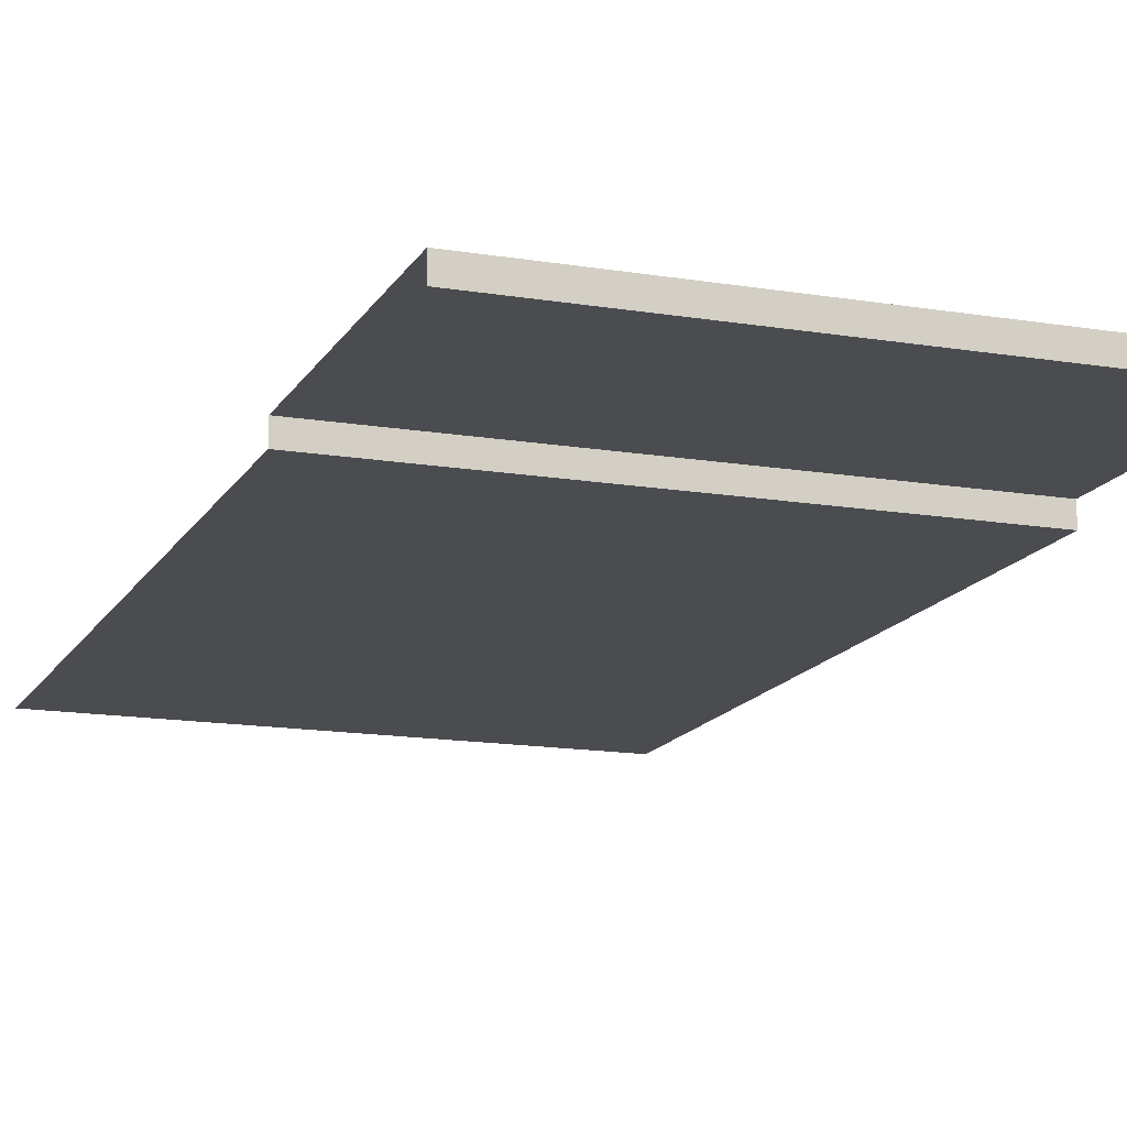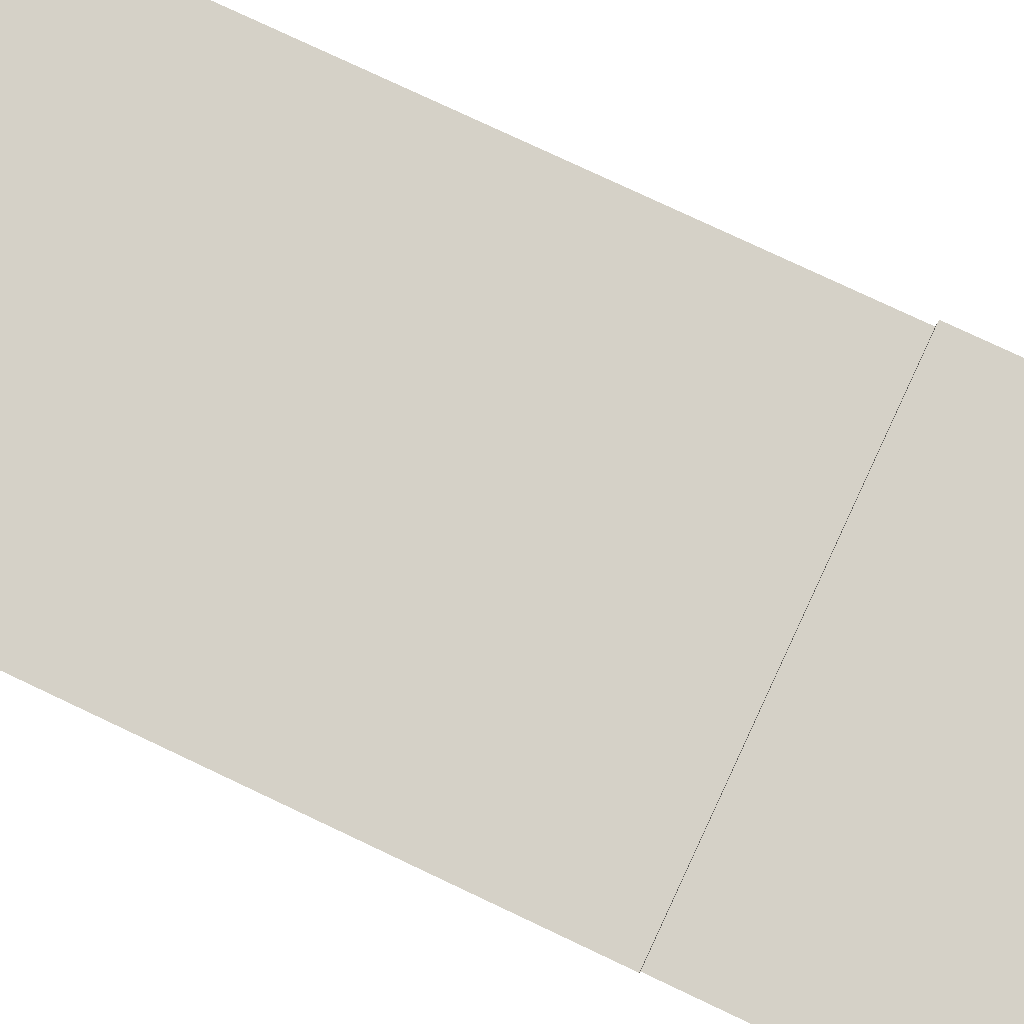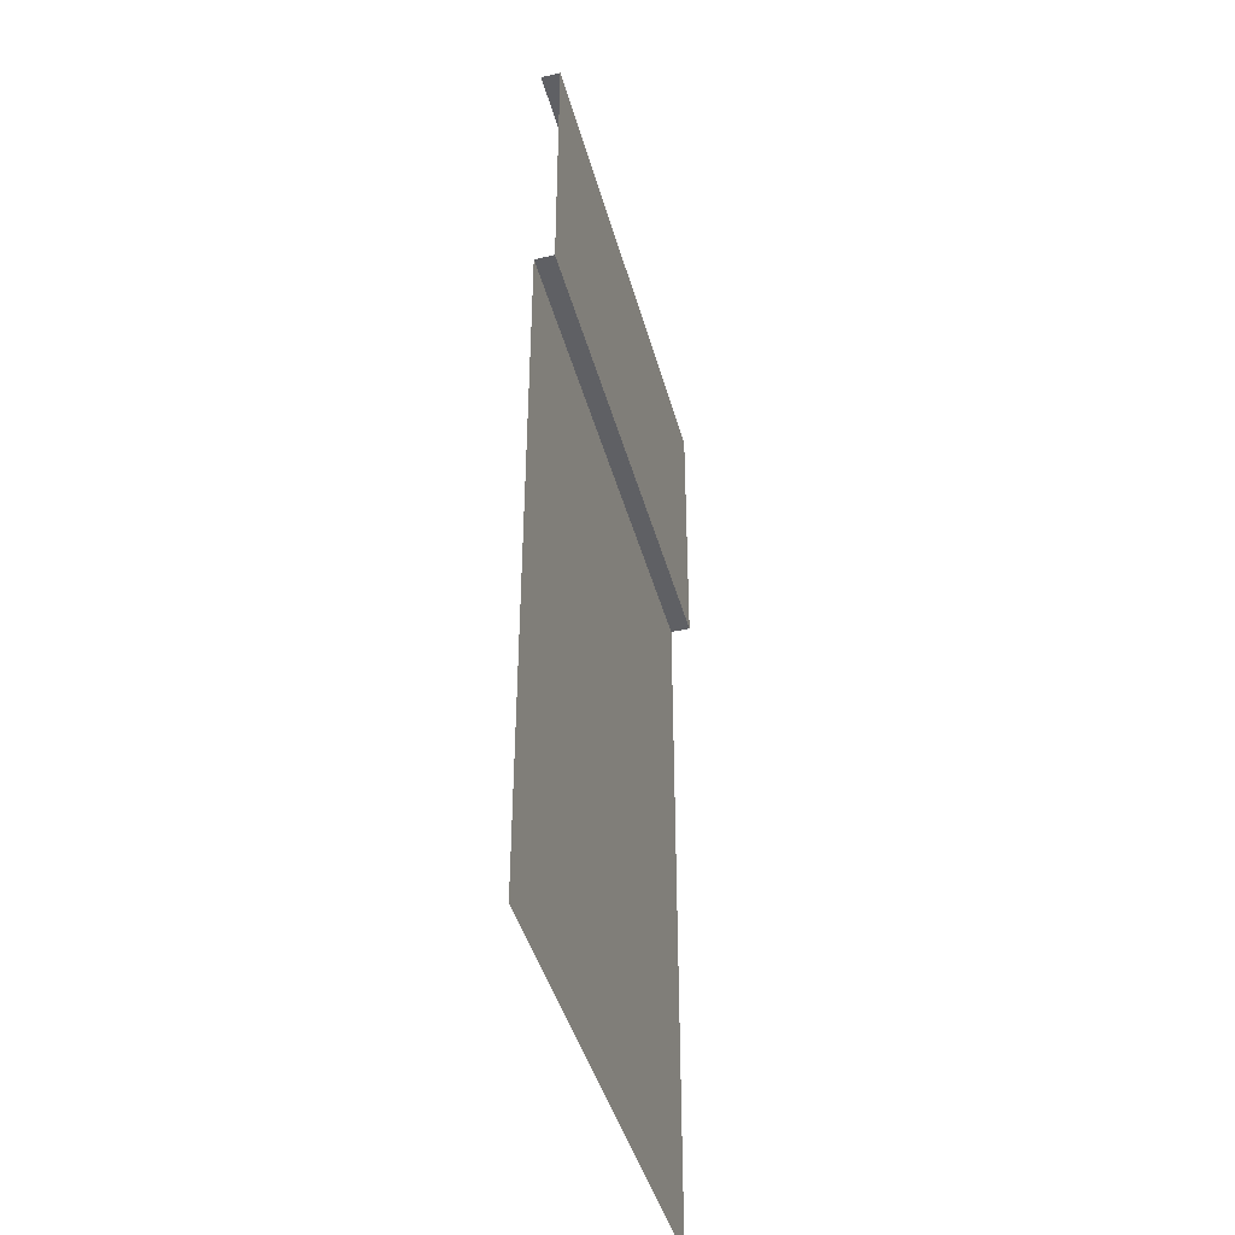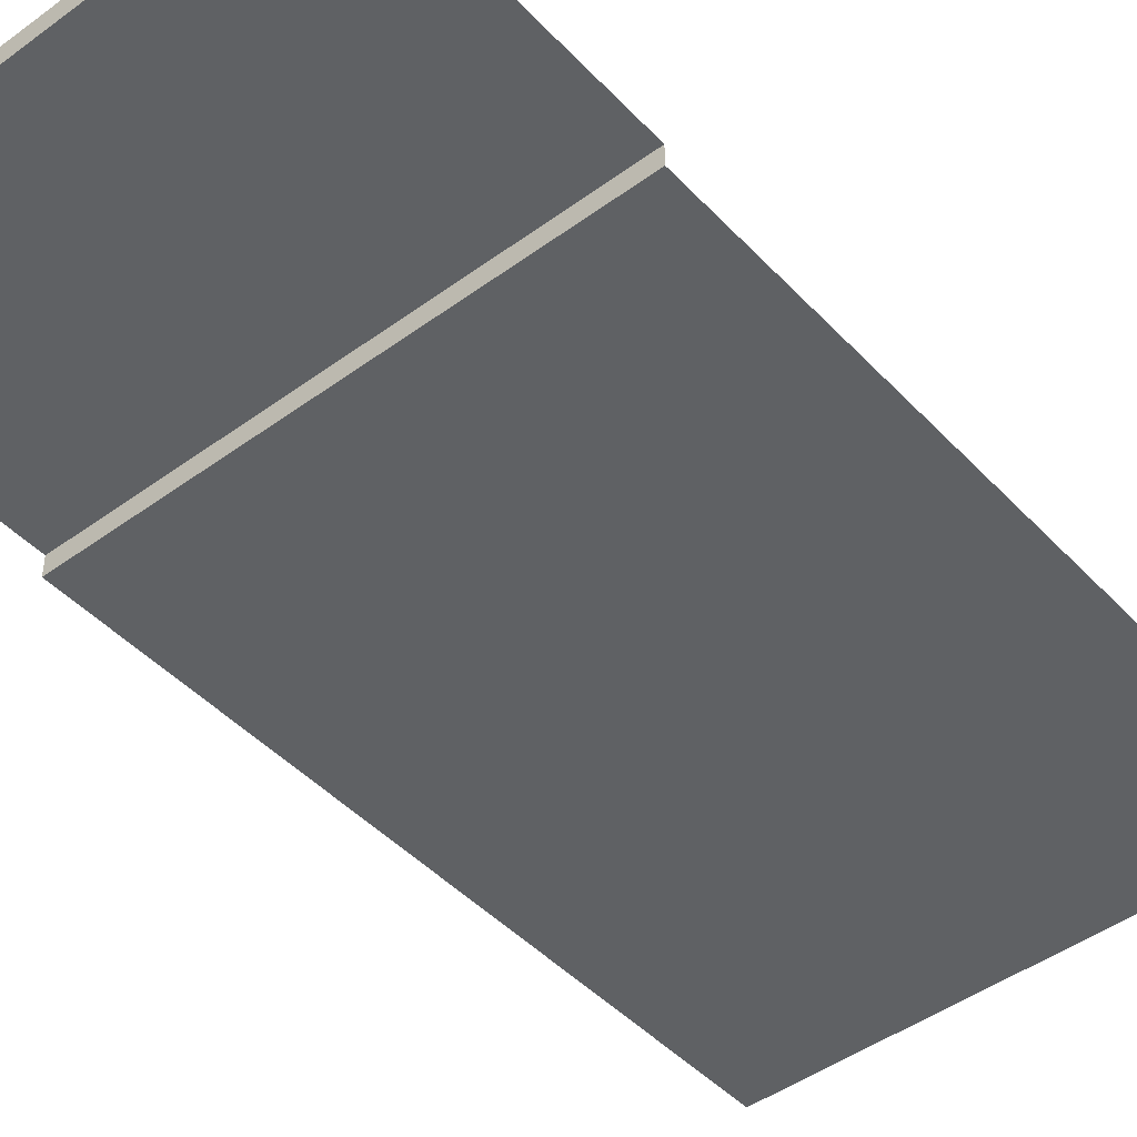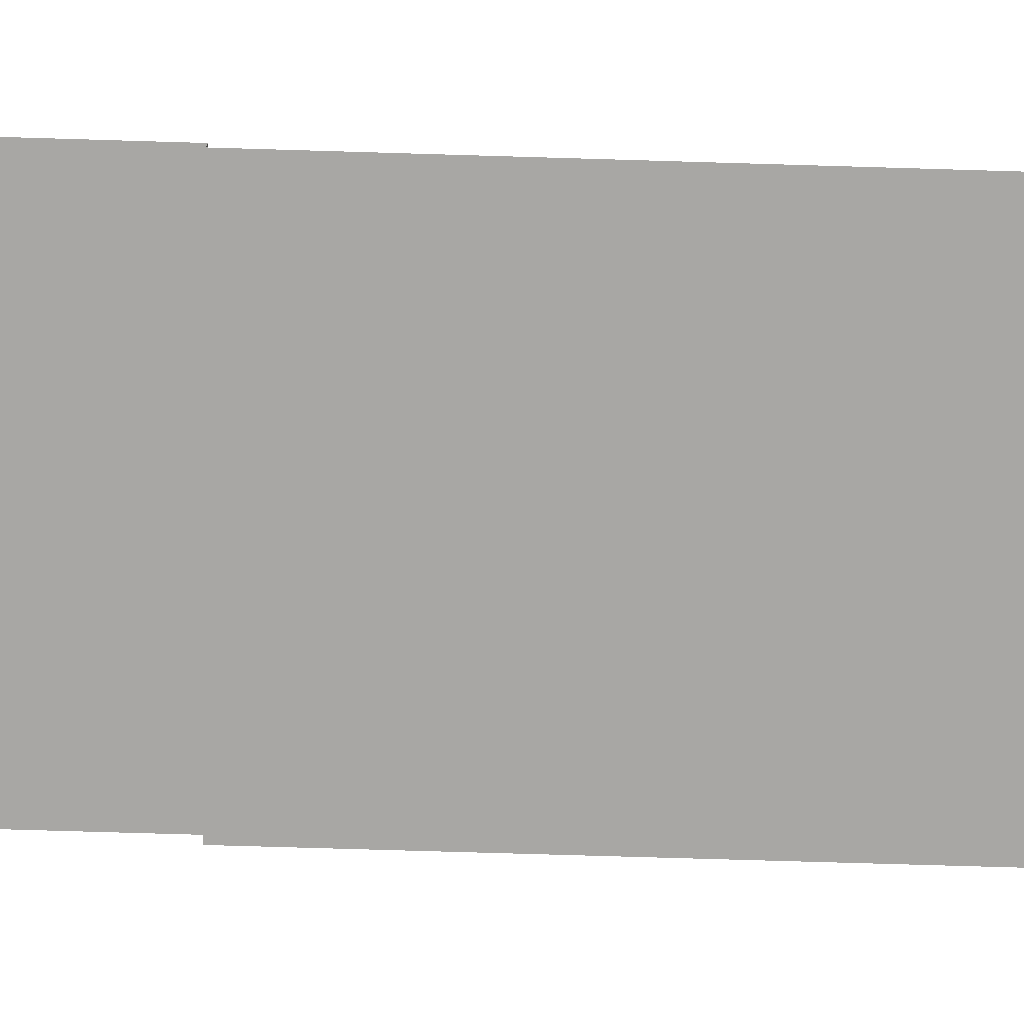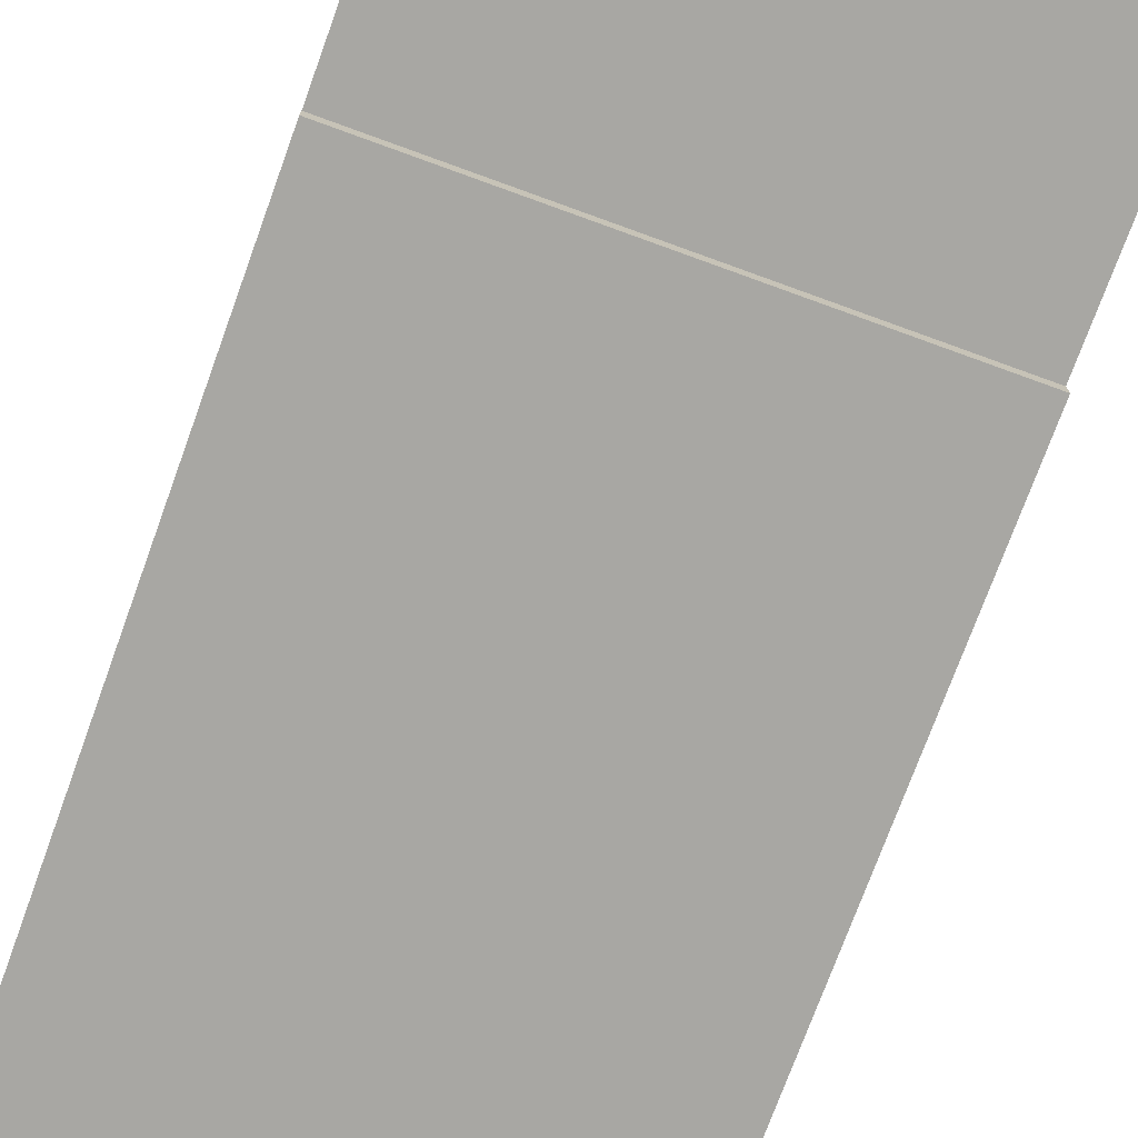
<metadata>
{"format":"obj","ext":"obj","renderer":"f3d","projection":"perspective","resolution":1024,"background":"white","views":[{"elev":-14.7,"azim":-19.9,"up":"+Y"},{"elev":78.8,"azim":-64.8,"up":"+Y"},{"elev":-43.8,"azim":105.1,"up":"+Z"},{"elev":-45.7,"azim":40.1,"up":"+Y"},{"elev":-74.6,"azim":88.3,"up":"+Y"},{"elev":-74.4,"azim":-20.0,"up":"+Y"}]}
</metadata>
<code>
v 3.815e-06 -0.1948 -10
v 1.482 -0.1948 -9.555
v 3.815e-06 -0.1948 -3.165
v 2.5 -0.1948 -3.165
v 1.482 -0.1948 -10
v 3.518 -0.1948 -10
v 3.518 -0.1948 -9.555
v 1.482 -0.1948 -10
v 1.482 -0.1948 -9.555
v 2.5 -0.1948 -2.869
v 2.5 0 -2.869
v 3.815e-06 -0.1948 -2.869
v 3.815e-06 0 -2.869
v 2.5 0 -6.358e-07
v 3.815e-06 0 -6.358e-07
v 2.5 0 -2.869
v 3.815e-06 0 -2.869
v 3.815e-06 -0.1948 -2.869
v 3.815e-06 -0.1948 -3.165
v 2.5 -0.1948 -2.869
v 2.5 -0.1948 -3.165
v 5 0 -6.358e-07
v 2.5 0 -6.358e-07
v 5 0 -2.869
v 2.5 0 -2.869
v 5 -0.1948 -2.869
v 5 0 -2.869
v 2.5 -0.1948 -2.869
v 2.5 0 -2.869
v 2.5 -0.1948 -3.165
v 5 -0.1948 -3.165
v 2.5 -0.1948 -2.869
v 5 -0.1948 -2.869
v 5 -0.1948 -3.165
v 2.5 -0.1948 -3.165
v 3.518 -0.1948 -9.555
v 5 -0.1948 -10
v 3.518 -0.1948 -10
v 2.5 0 -6.358e-07
v 2.5 -0.1948 -6.358e-07
v 3.815e-06 0 -6.358e-07
v 3.815e-06 -0.1948 -6.358e-07
v 5 0 -6.358e-07
v 5 -0.1948 -6.358e-07
v 2.5 0 -6.358e-07
v 2.5 -0.1948 -6.358e-07
v 1.482 -0.1948 -9.555
v 3.518 -0.1948 -9.555
v 2.5 -0.1948 -3.165
g road_straight_mesh_3464_361
f 1 3 2
f 2 3 4
f 1 2 5
f 6 8 7
f 7 8 9
f 10 12 11
f 11 12 13
f 14 16 15
f 15 16 17
f 18 20 19
f 19 20 21
f 22 24 23
f 23 24 25
f 26 28 27
f 27 28 29
f 30 32 31
f 31 32 33
f 34 36 35
f 37 36 34
f 37 38 36
f 39 41 40
f 40 41 42
f 43 45 44
f 44 45 46
f 47 49 48

</code>
